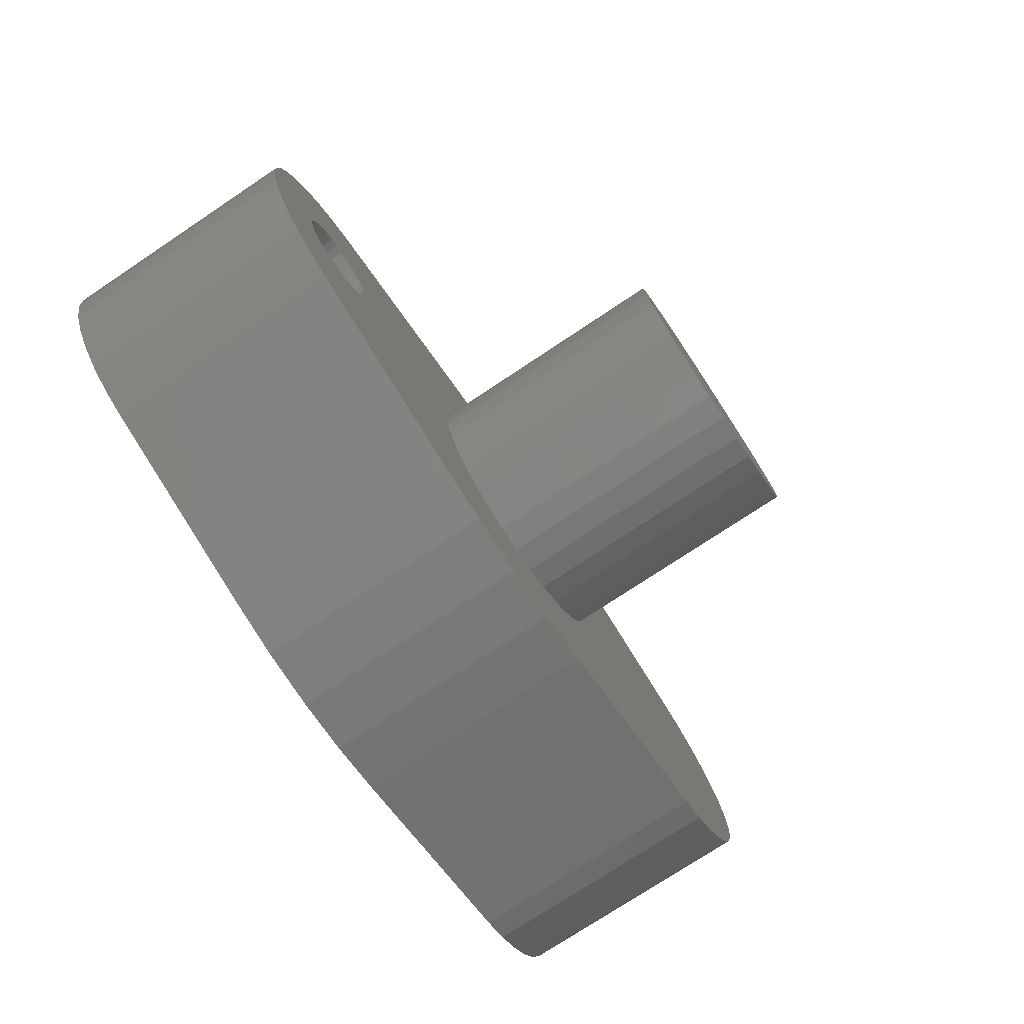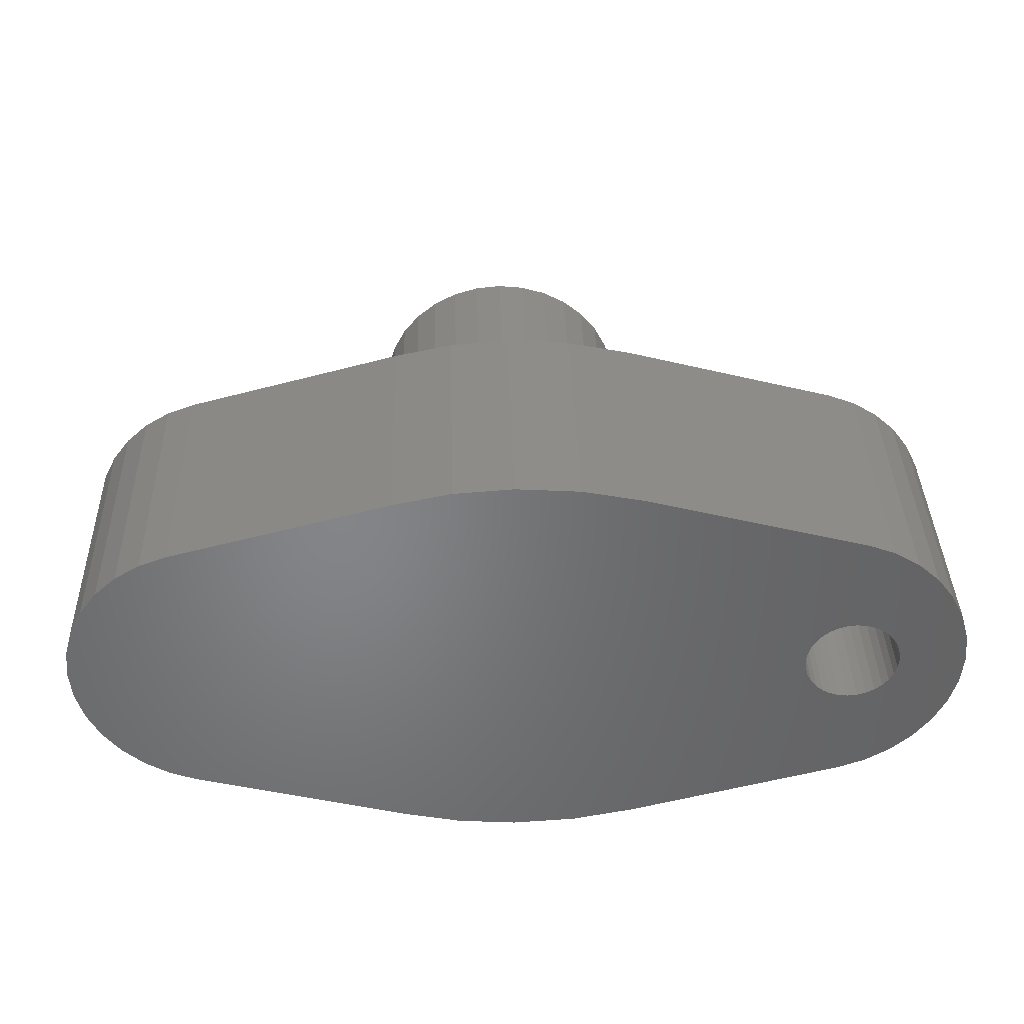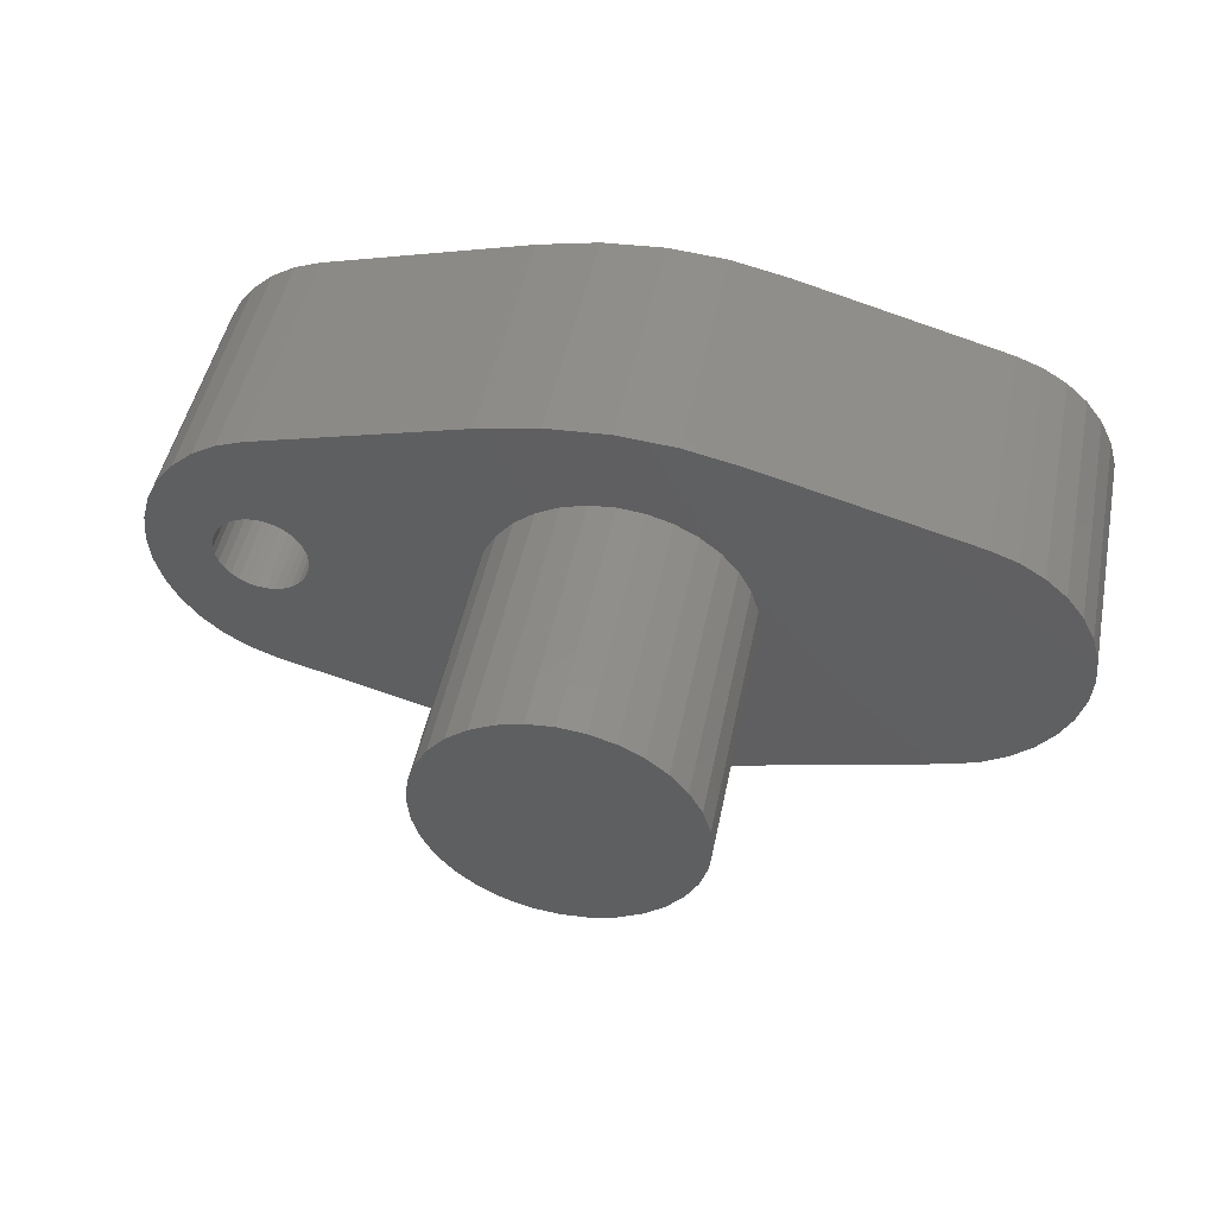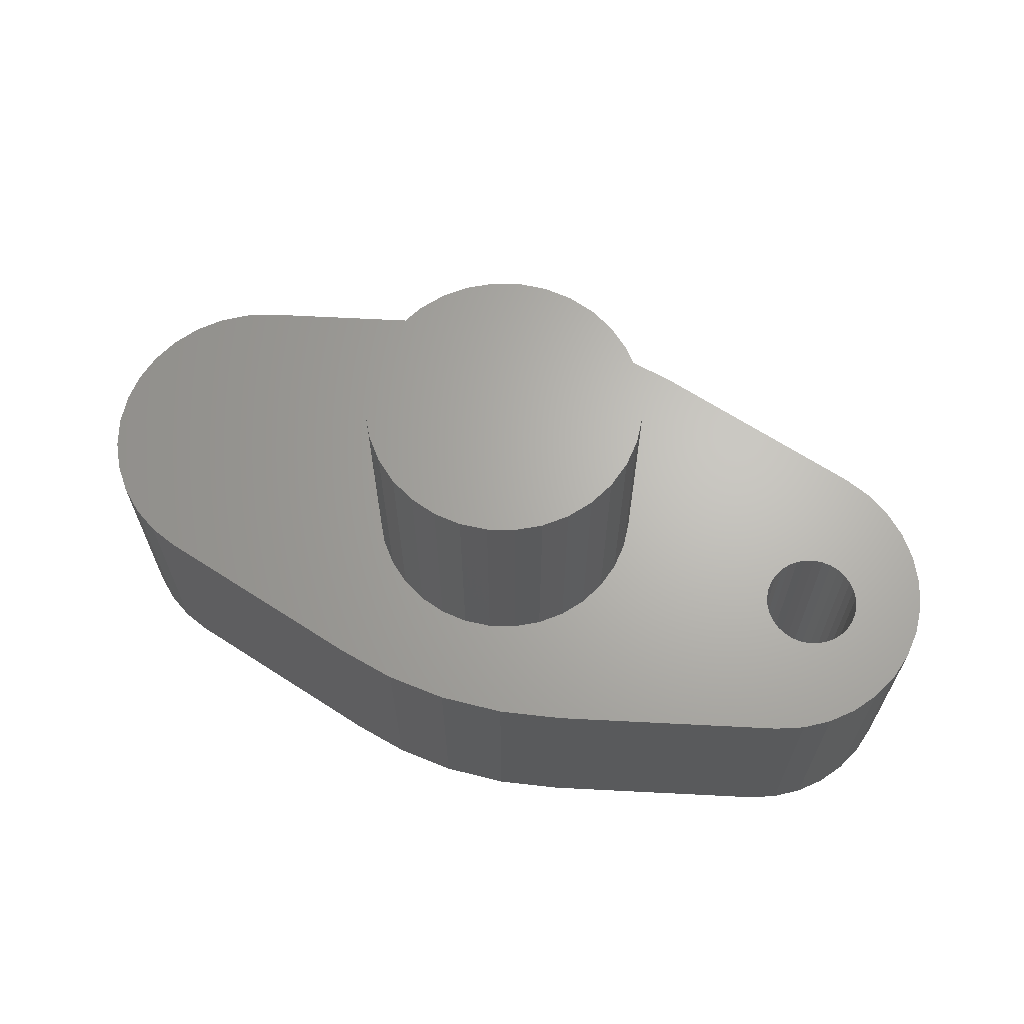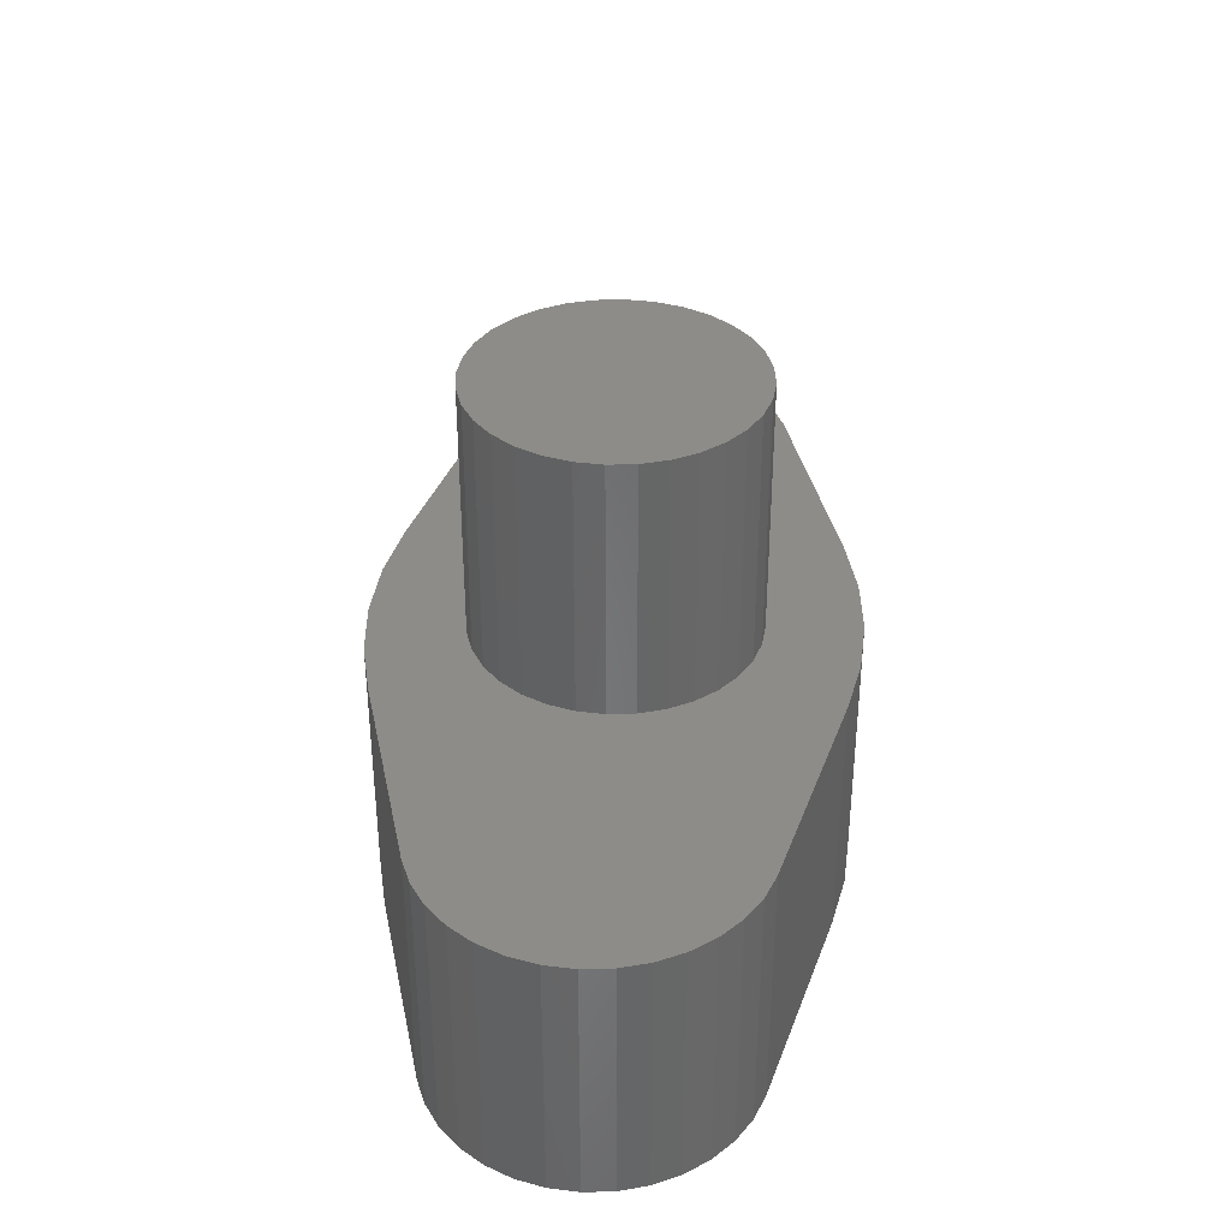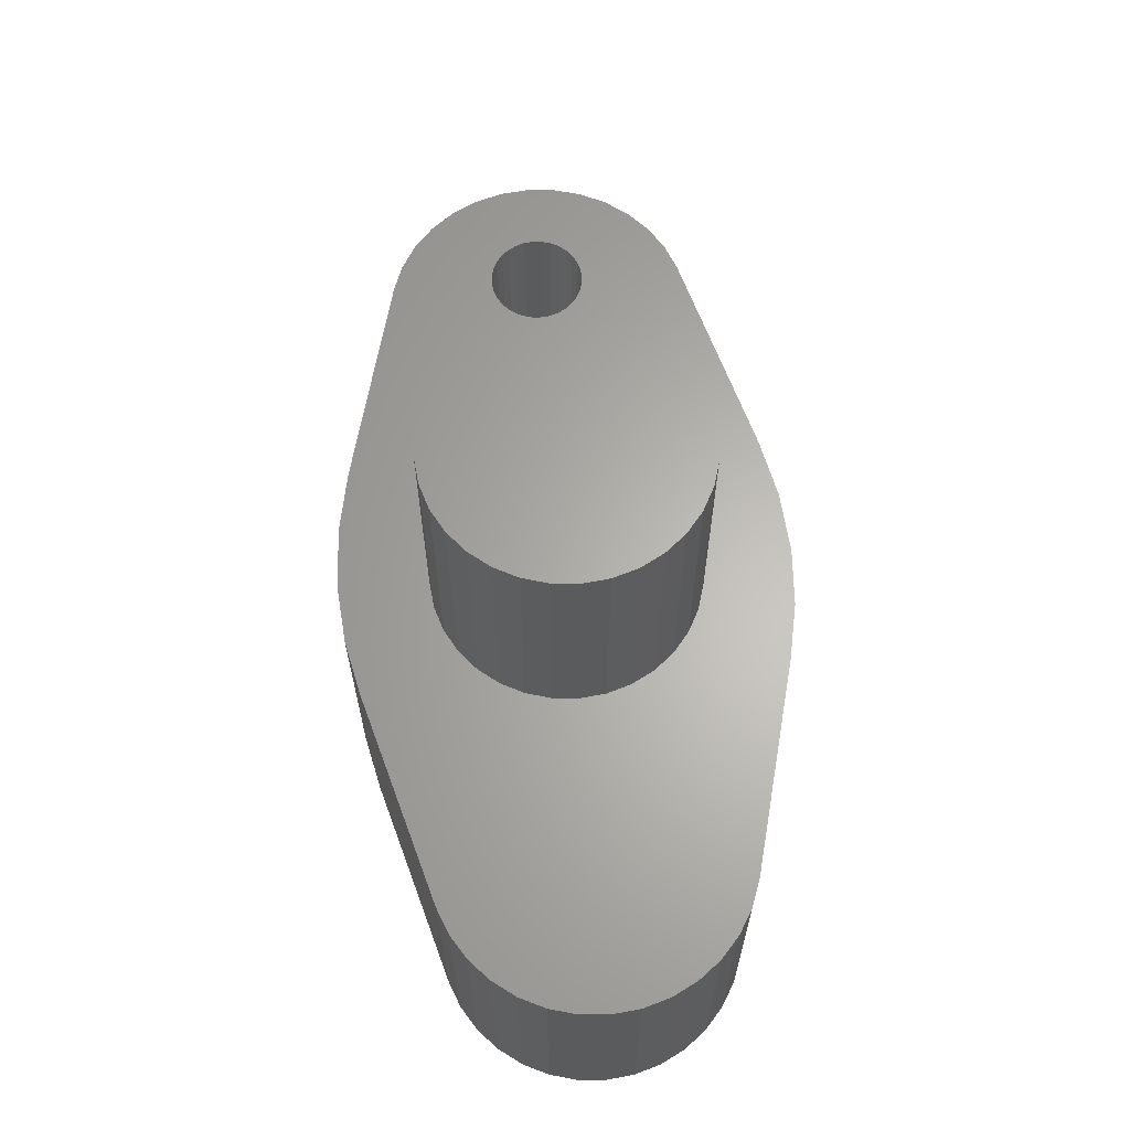
<metadata>
{"format":"stl","ext":"stl","renderer":"f3d","projection":"perspective","resolution":1024,"background":"white","views":[{"elev":-75.8,"azim":-56.4,"up":"+Y"},{"elev":37.9,"azim":178.5,"up":"+Y"},{"elev":48.4,"azim":11.5,"up":"+Y"},{"elev":65.8,"azim":-162.0,"up":"+Z"},{"elev":36.4,"azim":93.6,"up":"+Z"},{"elev":63.9,"azim":84.8,"up":"+Z"}]}
</metadata>
<code>
# stl→obj: 208 verts, 416 faces
v 0.2914 0.2422 0.2109
v 0.1563 0.2345 0.2109
v 0.2936 0.2203 0.2109
v 0.1571 0.2422 0.2109
v 0.07812 0.2422 0.2109
v 0.02258 0.2415 0.2109
v 0.07888 0.2345 0.2109
v 0.07888 0.2499 0.2109
v 0.0248 0.2177 0.2109
v 0.08113 0.2271 0.2109
v 0.08478 0.2203 0.2109
v 0.08969 0.2143 0.2109
v 0.3103 0.3045 0.2109
v 0.3243 0.3214 0.2109
v 0.1176 0.2817 0.2109
v 0.1541 0.2271 0.2109
v 0.1504 0.2203 0.2109
v 0.1455 0.2143 0.2109
v 0.6991 0.3574 0.2109
v 0.4254 0.3521 0.2109
v 0.4464 0.3457 0.2109
v 0.7195 0.3449 0.2109
v 0.4658 0.3354 0.2109
v 0.4828 0.3214 0.2109
v 0.4967 0.3045 0.2109
v 0.7518 0.3098 0.2109
v 0.7195 0.1382 0.2109
v 0.7373 0.1542 0.2109
v 0.4658 0.149 0.2109
v 0.4464 0.1386 0.2109
v 0.4254 0.1323 0.2109
v 0.6991 0.1257 0.2109
v 0.1172 0.3659 0.2109
v 0.09481 0.3574 0.2109
v 0.07438 0.3449 0.2109
v 0.05661 0.3288 0.2109
v 0.04212 0.3098 0.2109
v 0.03139 0.2884 0.2109
v 0.0248 0.2654 0.2109
v 0.08969 0.2701 0.2109
v 0.09567 0.275 0.2109
v 0.1025 0.2787 0.2109
v 0.1099 0.2809 0.2109
v 0.08113 0.2573 0.2109
v 0.08478 0.2641 0.2109
v 0.03139 0.1947 0.2109
v 0.04212 0.1733 0.2109
v 0.1176 0.2027 0.2109
v 0.1099 0.2035 0.2109
v 0.1025 0.2057 0.2109
v 0.09567 0.2094 0.2109
v 0.05661 0.1542 0.2109
v 0.07438 0.1382 0.2109
v 0.09481 0.1257 0.2109
v 0.1172 0.1172 0.2109
v 0.3 0.1993 0.2109
v 0.3 0.2851 0.2109
v 0.1253 0.2809 0.2109
v 0.1327 0.2787 0.2109
v 0.1395 0.275 0.2109
v 0.1455 0.2701 0.2109
v 0.1504 0.2641 0.2109
v 0.2936 0.2641 0.2109
v 0.3413 0.3354 0.2109
v 0.3606 0.3457 0.2109
v 0.3817 0.3521 0.2109
v 0.4035 0.3543 0.2109
v 0.2968 0.4142 0.2109
v 0.1541 0.2573 0.2109
v 0.1563 0.2499 0.2109
v 0.2968 0.06883 0.2109
v 0.4035 0.1301 0.2109
v 0.3817 0.1323 0.2109
v 0.3606 0.1386 0.2109
v 0.3413 0.149 0.2109
v 0.3243 0.1629 0.2109
v 0.3103 0.1799 0.2109
v 0.1395 0.2094 0.2109
v 0.1327 0.2057 0.2109
v 0.1253 0.2035 0.2109
v 0.6767 0.3659 0.2109
v 0.4971 0.4142 0.2109
v 0.4492 0.4244 0.2109
v 0.4004 0.428 0.2109
v 0.3481 0.4246 0.2109
v 0.3481 0.05842 0.2109
v 0.4004 0.05502 0.2109
v 0.4492 0.05866 0.2109
v 0.4971 0.06883 0.2109
v 0.6767 0.1172 0.2109
v 0.7373 0.3288 0.2109
v 0.7625 0.2884 0.2109
v 0.5071 0.2851 0.2109
v 0.7691 0.2654 0.2109
v 0.5135 0.2641 0.2109
v 0.7713 0.2415 0.2109
v 0.5156 0.2422 0.2109
v 0.7691 0.2177 0.2109
v 0.5135 0.2203 0.2109
v 0.7625 0.1947 0.2109
v 0.5071 0.1993 0.2109
v 0.7518 0.1733 0.2109
v 0.4967 0.1799 0.2109
v 0.4828 0.1629 0.2109
v 0.5156 0.2422 0.4219
v 0.5135 0.2203 0.4219
v 0.5071 0.1993 0.4219
v 0.4967 0.1799 0.4219
v 0.4828 0.1629 0.4219
v 0.4658 0.149 0.4219
v 0.4464 0.1386 0.4219
v 0.4254 0.1323 0.4219
v 0.4035 0.1301 0.4219
v 0.3817 0.1323 0.4219
v 0.3606 0.1386 0.4219
v 0.3413 0.149 0.4219
v 0.3243 0.1629 0.4219
v 0.3103 0.1799 0.4219
v 0.3 0.1993 0.4219
v 0.2936 0.2203 0.4219
v 0.2914 0.2422 0.4219
v 0.2936 0.2641 0.4219
v 0.3 0.2851 0.4219
v 0.3103 0.3045 0.4219
v 0.3243 0.3214 0.4219
v 0.3413 0.3354 0.4219
v 0.3606 0.3457 0.4219
v 0.3817 0.3521 0.4219
v 0.4035 0.3543 0.4219
v 0.4254 0.3521 0.4219
v 0.4464 0.3457 0.4219
v 0.4658 0.3354 0.4219
v 0.4828 0.3214 0.4219
v 0.4967 0.3045 0.4219
v 0.5071 0.2851 0.4219
v 0.5135 0.2641 0.4219
v 0.07888 0.2345 0
v 0.02258 0.2415 0
v 0.07812 0.2422 0
v 0.07888 0.2499 0
v 0.0248 0.2177 0
v 0.08113 0.2271 0
v 0.08478 0.2203 0
v 0.08969 0.2143 0
v 0.4492 0.4244 0
v 0.3481 0.4246 0
v 0.4004 0.428 0
v 0.7713 0.2415 0
v 0.1563 0.2345 0
v 0.1571 0.2422 0
v 0.7691 0.2177 0
v 0.1541 0.2271 0
v 0.1504 0.2203 0
v 0.1455 0.2143 0
v 0.3481 0.05842 0
v 0.4492 0.05866 0
v 0.4004 0.05502 0
v 0.2968 0.4142 0
v 0.4971 0.4142 0
v 0.6767 0.3659 0
v 0.1172 0.3659 0
v 0.4971 0.06883 0
v 0.2968 0.06883 0
v 0.1172 0.1172 0
v 0.6767 0.1172 0
v 0.1176 0.2817 0
v 0.03139 0.2884 0
v 0.04212 0.3098 0
v 0.05661 0.3288 0
v 0.07438 0.3449 0
v 0.09481 0.3574 0
v 0.6991 0.3574 0
v 0.7195 0.3449 0
v 0.7373 0.3288 0
v 0.7518 0.3098 0
v 0.7625 0.2884 0
v 0.1099 0.2809 0
v 0.1025 0.2787 0
v 0.09567 0.275 0
v 0.08969 0.2701 0
v 0.0248 0.2654 0
v 0.08478 0.2641 0
v 0.08113 0.2573 0
v 0.03139 0.1947 0
v 0.09567 0.2094 0
v 0.1025 0.2057 0
v 0.1099 0.2035 0
v 0.1176 0.2027 0
v 0.04212 0.1733 0
v 0.7625 0.1947 0
v 0.09481 0.1257 0
v 0.07438 0.1382 0
v 0.05661 0.1542 0
v 0.7691 0.2654 0
v 0.1455 0.2701 0
v 0.1395 0.275 0
v 0.1327 0.2787 0
v 0.1253 0.2809 0
v 0.1563 0.2499 0
v 0.1541 0.2573 0
v 0.1504 0.2641 0
v 0.7518 0.1733 0
v 0.7373 0.1542 0
v 0.7195 0.1382 0
v 0.6991 0.1257 0
v 0.1253 0.2035 0
v 0.1327 0.2057 0
v 0.1395 0.2094 0
f 1 2 3
f 1 4 2
f 5 6 7
f 5 8 6
f 6 9 7
f 10 7 9
f 9 11 10
f 12 11 9
f 13 14 15
f 3 2 16
f 3 16 17
f 3 17 18
f 19 20 21
f 19 21 22
f 22 21 23
f 24 25 26
f 27 28 29
f 27 29 30
f 27 30 31
f 27 31 32
f 15 33 34
f 15 34 35
f 15 35 36
f 15 36 37
f 15 37 38
f 38 39 40
f 38 40 41
f 38 41 42
f 38 42 43
f 38 43 15
f 39 6 8
f 39 8 44
f 39 44 45
f 39 45 40
f 46 47 48
f 46 48 49
f 46 49 50
f 46 50 51
f 46 51 12
f 46 12 9
f 48 47 52
f 48 52 53
f 48 53 54
f 48 54 55
f 48 55 56
f 57 13 15
f 57 15 58
f 57 58 59
f 57 59 60
f 57 60 61
f 57 61 62
f 57 62 63
f 33 15 14
f 33 14 64
f 33 64 65
f 33 65 66
f 33 66 67
f 33 67 68
f 63 62 69
f 63 69 70
f 63 70 4
f 63 4 1
f 55 71 72
f 55 72 73
f 55 73 74
f 55 74 75
f 55 75 76
f 55 76 77
f 55 77 56
f 56 3 18
f 56 18 78
f 56 78 79
f 56 79 80
f 56 80 48
f 67 20 19
f 67 19 81
f 67 81 82
f 67 82 83
f 67 83 84
f 67 84 85
f 67 85 68
f 72 71 86
f 72 86 87
f 72 87 88
f 72 88 89
f 72 89 90
f 72 90 32
f 72 32 31
f 24 26 23
f 23 26 91
f 23 91 22
f 26 25 92
f 92 25 93
f 92 93 94
f 94 93 95
f 94 95 96
f 96 95 97
f 96 97 98
f 98 97 99
f 98 99 100
f 100 99 101
f 100 101 102
f 102 101 103
f 102 103 28
f 28 103 104
f 28 104 29
f 97 105 99
f 99 105 106
f 99 106 101
f 101 106 107
f 101 107 103
f 103 107 108
f 103 108 104
f 104 108 109
f 104 109 29
f 29 109 110
f 29 110 30
f 30 110 111
f 30 111 31
f 31 111 112
f 31 112 72
f 72 112 113
f 72 113 73
f 73 113 114
f 73 114 74
f 74 114 115
f 74 115 75
f 75 115 116
f 75 116 76
f 76 116 117
f 76 117 77
f 77 117 118
f 77 118 56
f 56 118 119
f 56 119 3
f 3 119 120
f 3 120 1
f 1 120 121
f 1 121 63
f 63 121 122
f 63 122 57
f 57 122 123
f 57 123 13
f 13 123 124
f 13 124 14
f 14 124 125
f 14 125 64
f 64 125 126
f 64 126 65
f 65 126 127
f 65 127 66
f 66 127 128
f 66 128 67
f 67 128 129
f 67 129 20
f 20 129 130
f 20 130 21
f 21 130 131
f 21 131 23
f 23 131 132
f 23 132 24
f 24 132 133
f 24 133 25
f 25 133 134
f 25 134 93
f 93 134 135
f 93 135 95
f 95 135 136
f 95 136 97
f 97 136 105
f 128 130 129
f 130 128 127
f 130 127 131
f 131 127 126
f 131 126 132
f 110 115 111
f 111 115 114
f 111 114 112
f 112 114 113
f 132 126 133
f 133 126 125
f 133 125 134
f 134 125 124
f 134 124 135
f 135 124 123
f 135 123 136
f 136 123 122
f 136 122 105
f 105 122 121
f 105 121 106
f 106 121 120
f 106 120 107
f 107 120 119
f 107 119 108
f 108 119 118
f 108 118 109
f 109 118 117
f 109 117 110
f 110 117 116
f 110 116 115
f 137 138 139
f 138 140 139
f 137 141 138
f 141 137 142
f 142 143 141
f 141 143 144
f 145 146 147
f 148 149 150
f 151 149 148
f 152 149 151
f 153 152 151
f 154 153 151
f 155 156 157
f 158 146 145
f 158 145 159
f 158 159 160
f 158 160 161
f 162 156 155
f 162 155 163
f 162 163 164
f 162 164 165
f 166 167 168
f 166 168 169
f 166 169 170
f 166 170 171
f 166 171 161
f 166 161 160
f 166 160 172
f 166 172 173
f 166 173 174
f 166 174 175
f 166 175 176
f 167 166 177
f 167 177 178
f 167 178 179
f 167 179 180
f 167 180 181
f 181 180 182
f 181 182 183
f 181 183 140
f 181 140 138
f 184 141 144
f 184 144 185
f 184 185 186
f 184 186 187
f 184 187 188
f 184 188 189
f 188 190 164
f 188 164 191
f 188 191 192
f 188 192 193
f 188 193 189
f 176 194 195
f 176 195 196
f 176 196 197
f 176 197 198
f 176 198 166
f 194 148 150
f 194 150 199
f 194 199 200
f 194 200 201
f 194 201 195
f 164 190 202
f 164 202 203
f 164 203 204
f 164 204 205
f 164 205 165
f 190 188 206
f 190 206 207
f 190 207 208
f 190 208 154
f 190 154 151
f 188 80 206
f 206 80 79
f 206 79 207
f 207 79 78
f 207 78 208
f 208 78 18
f 208 18 154
f 154 18 17
f 154 17 153
f 153 17 16
f 153 16 152
f 152 16 2
f 152 2 149
f 149 2 4
f 149 4 150
f 80 188 48
f 48 188 187
f 48 187 49
f 49 187 186
f 49 186 50
f 50 186 185
f 50 185 51
f 51 185 144
f 51 144 12
f 12 144 143
f 12 143 11
f 11 143 142
f 11 142 10
f 10 142 137
f 10 137 7
f 7 137 139
f 7 139 5
f 166 43 177
f 177 43 42
f 177 42 178
f 178 42 41
f 178 41 179
f 179 41 40
f 179 40 180
f 180 40 45
f 180 45 182
f 182 45 44
f 182 44 183
f 183 44 8
f 183 8 140
f 140 8 5
f 140 5 139
f 43 166 15
f 15 166 198
f 15 198 58
f 58 198 197
f 58 197 59
f 59 197 196
f 59 196 60
f 60 196 195
f 60 195 61
f 61 195 201
f 61 201 62
f 62 201 200
f 62 200 69
f 69 200 199
f 69 199 70
f 70 199 150
f 70 150 4
f 164 55 191
f 191 55 54
f 191 54 192
f 192 54 53
f 192 53 193
f 193 53 52
f 193 52 189
f 189 52 47
f 189 47 184
f 184 47 46
f 184 46 141
f 141 46 9
f 141 9 138
f 138 9 6
f 138 6 181
f 181 6 39
f 181 39 167
f 167 39 38
f 167 38 168
f 168 38 37
f 168 37 169
f 169 37 36
f 169 36 170
f 170 36 35
f 170 35 171
f 171 35 34
f 171 34 161
f 161 34 33
f 158 161 68
f 68 161 33
f 158 68 146
f 146 68 85
f 146 85 147
f 147 85 84
f 147 84 145
f 145 84 83
f 145 83 159
f 159 83 82
f 160 159 81
f 81 159 82
f 160 81 172
f 172 81 19
f 172 19 173
f 173 19 22
f 173 22 174
f 174 22 91
f 174 91 175
f 175 91 26
f 175 26 176
f 176 26 92
f 176 92 194
f 194 92 94
f 194 94 148
f 148 94 96
f 148 96 151
f 151 96 98
f 151 98 190
f 190 98 100
f 190 100 202
f 202 100 102
f 202 102 203
f 203 102 28
f 203 28 204
f 204 28 27
f 204 27 205
f 205 27 32
f 205 32 165
f 165 32 90
f 162 165 89
f 89 165 90
f 162 89 156
f 156 89 88
f 156 88 157
f 157 88 87
f 157 87 155
f 155 87 86
f 155 86 163
f 163 86 71
f 164 163 55
f 55 163 71

</code>
